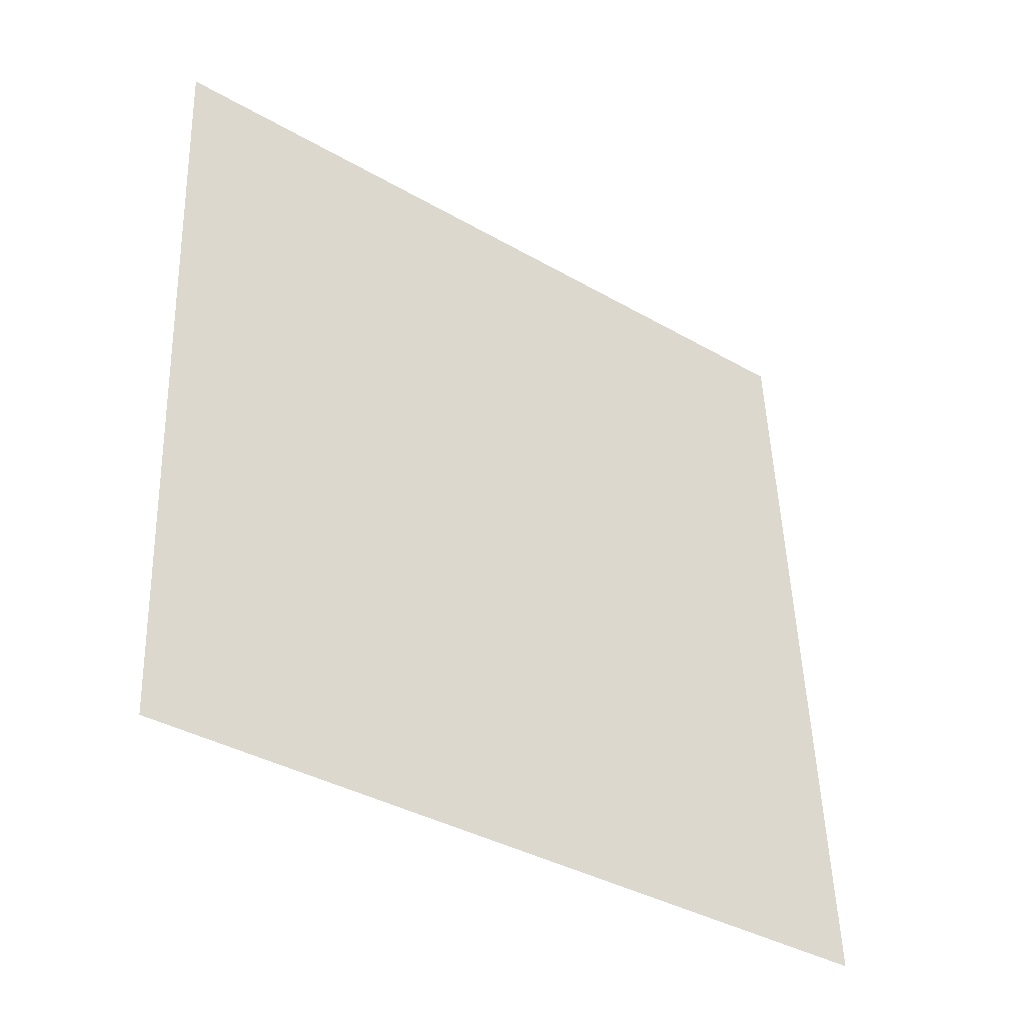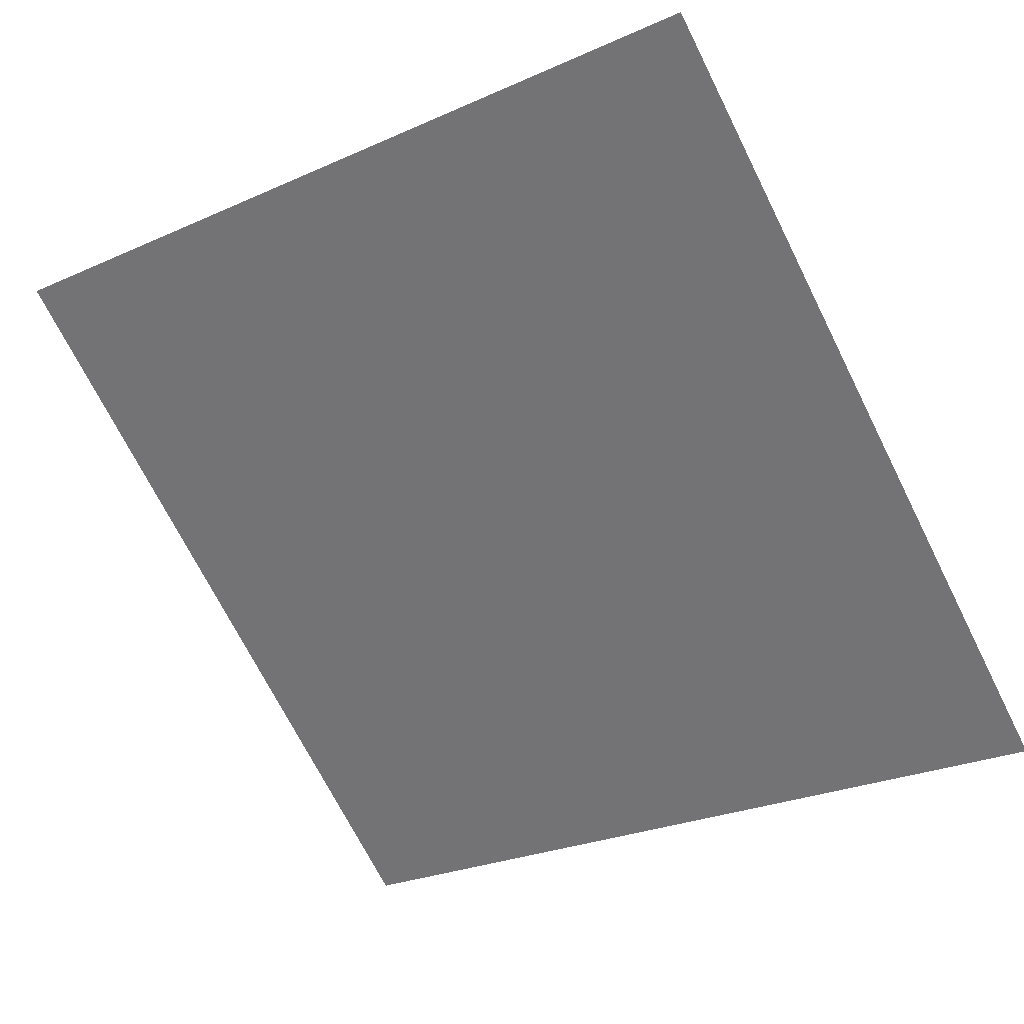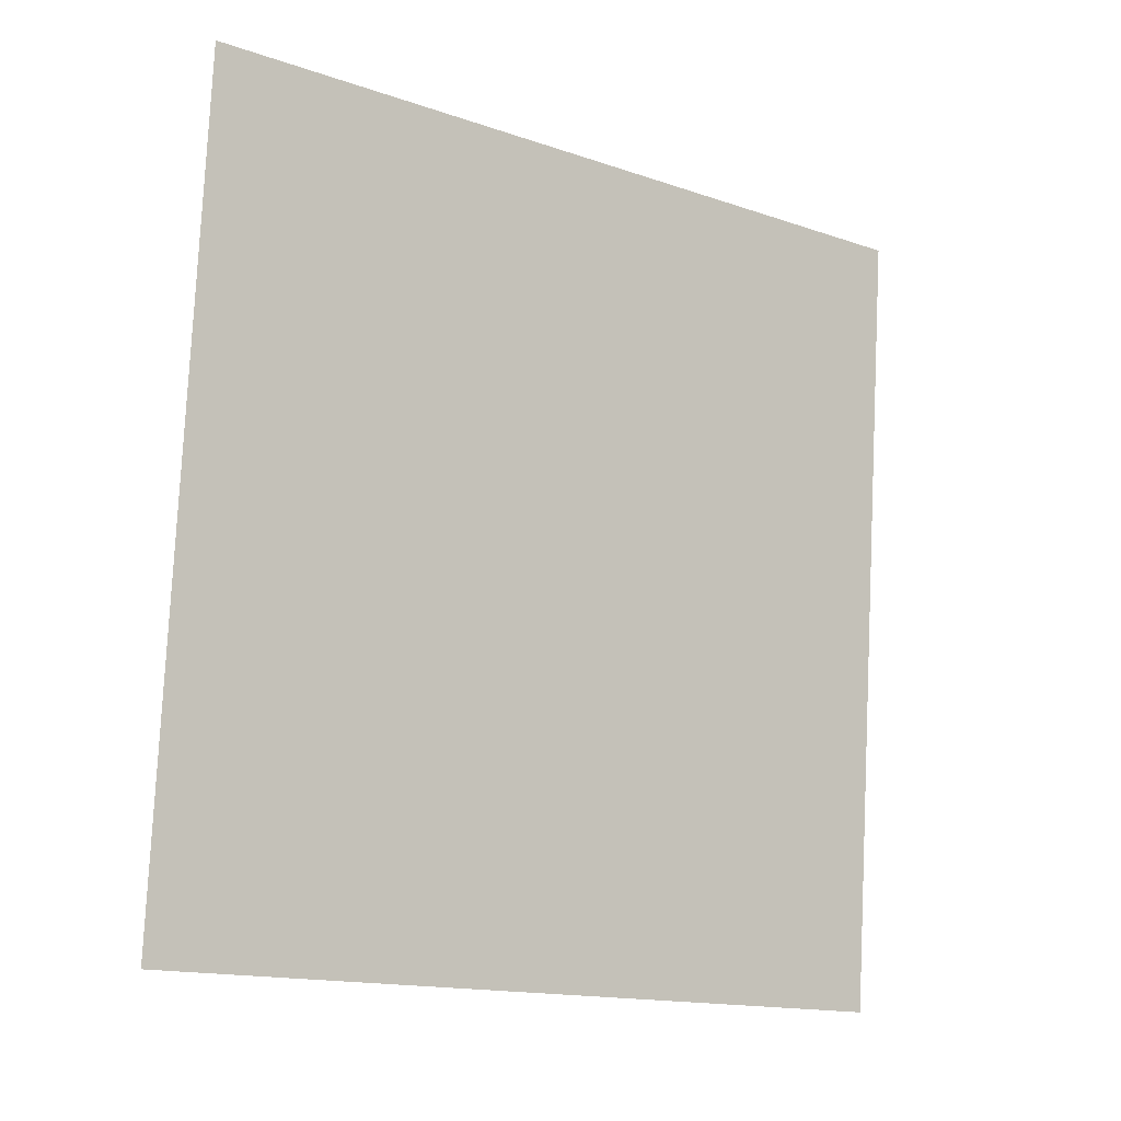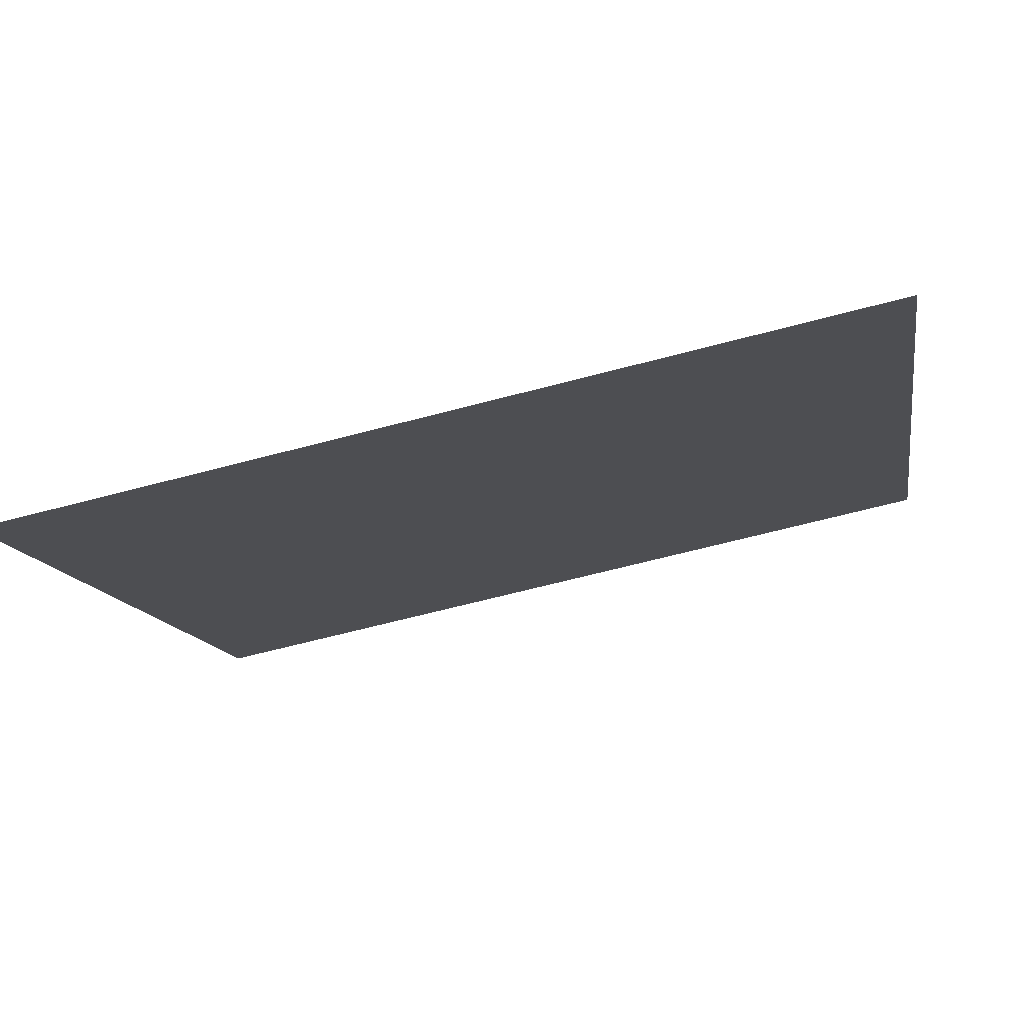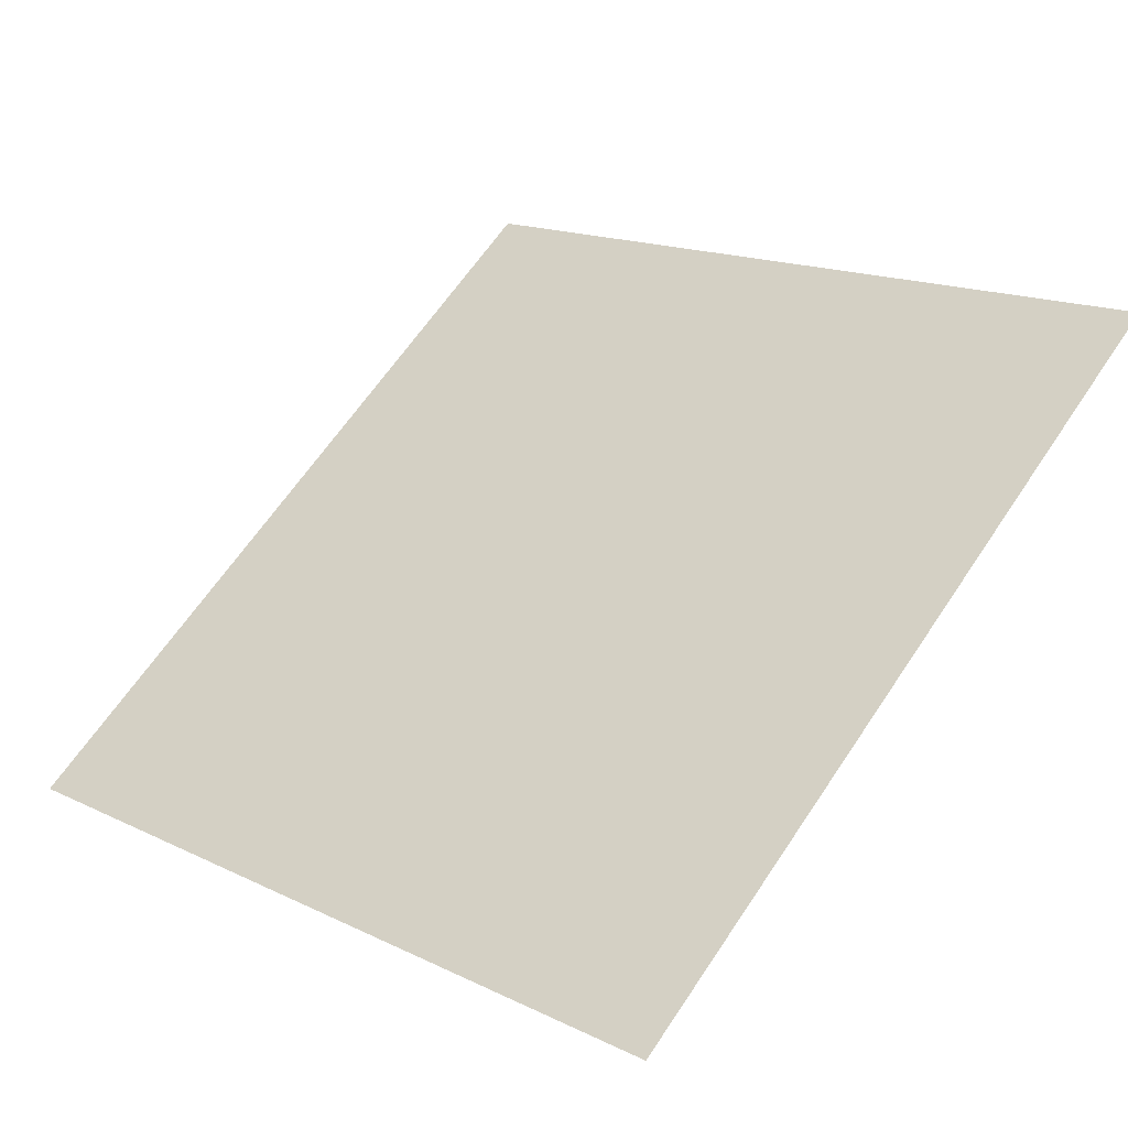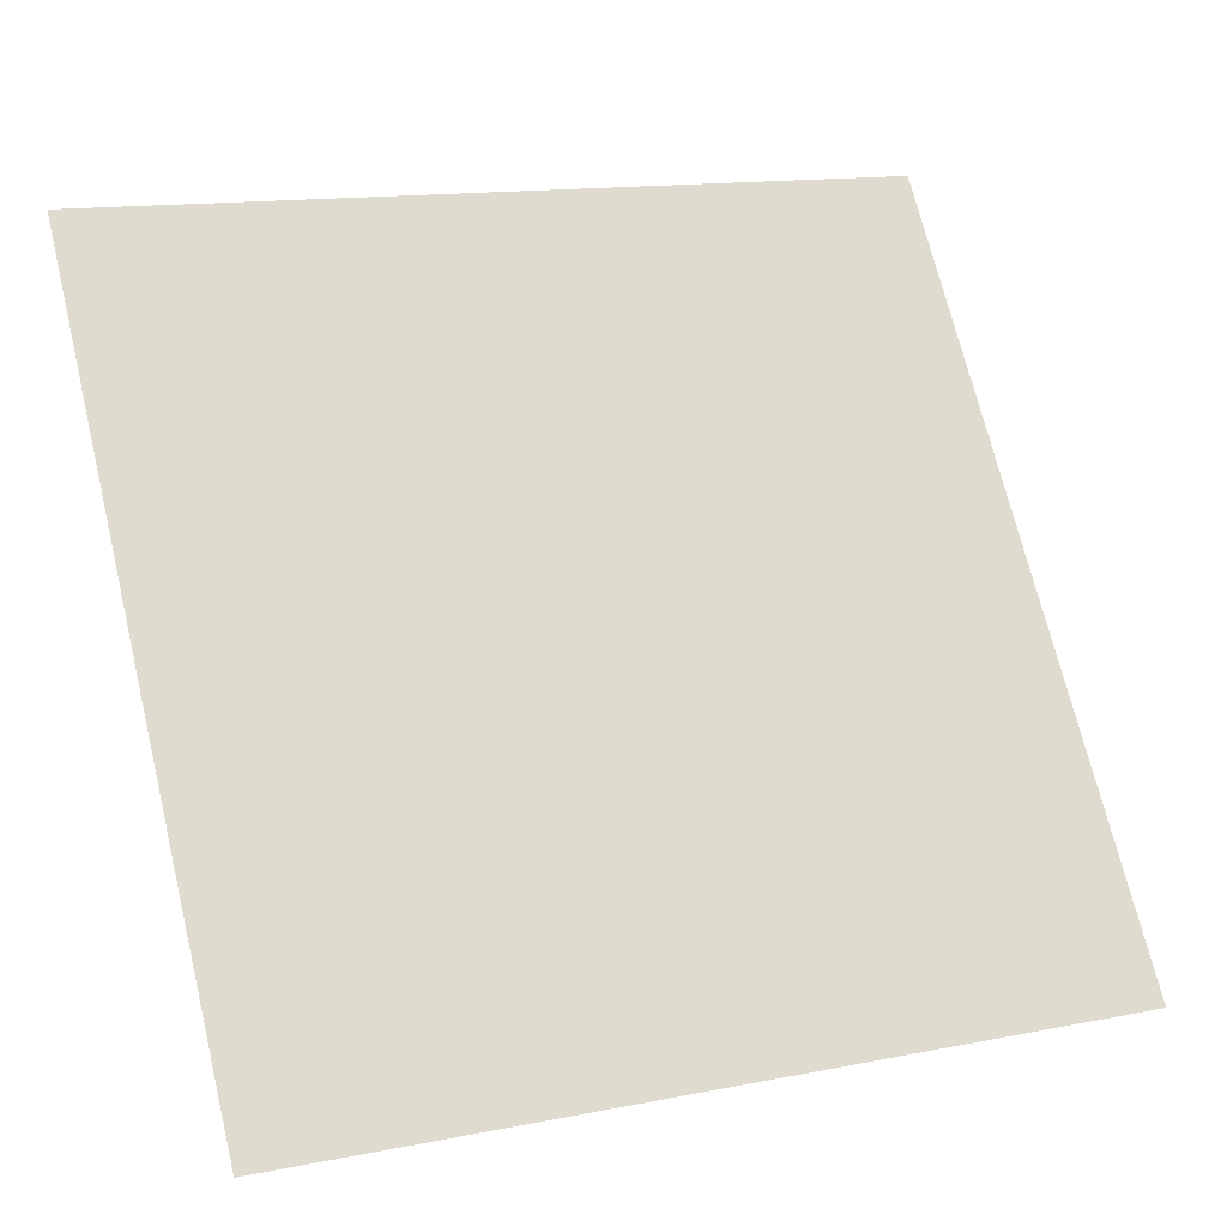
<metadata>
{"format":"obj","ext":"obj","renderer":"f3d","projection":"perspective","resolution":1024,"background":"white","views":[{"elev":49.6,"azim":88.6,"up":"+Y"},{"elev":-28.8,"azim":35.4,"up":"+Y"},{"elev":77.8,"azim":93.3,"up":"+Y"},{"elev":-65.8,"azim":13.7,"up":"+Z"},{"elev":18.0,"azim":-134.8,"up":"+Y"},{"elev":15.4,"azim":-24.8,"up":"+Z"}]}
</metadata>
<code>
v -0.0138 0.5425 0.1813
v -0.02036 0.5427 0.1814
v -0.02024 0.5466 0.1867
v -0.01368 0.5464 0.1866
f 4 3 2 1

</code>
